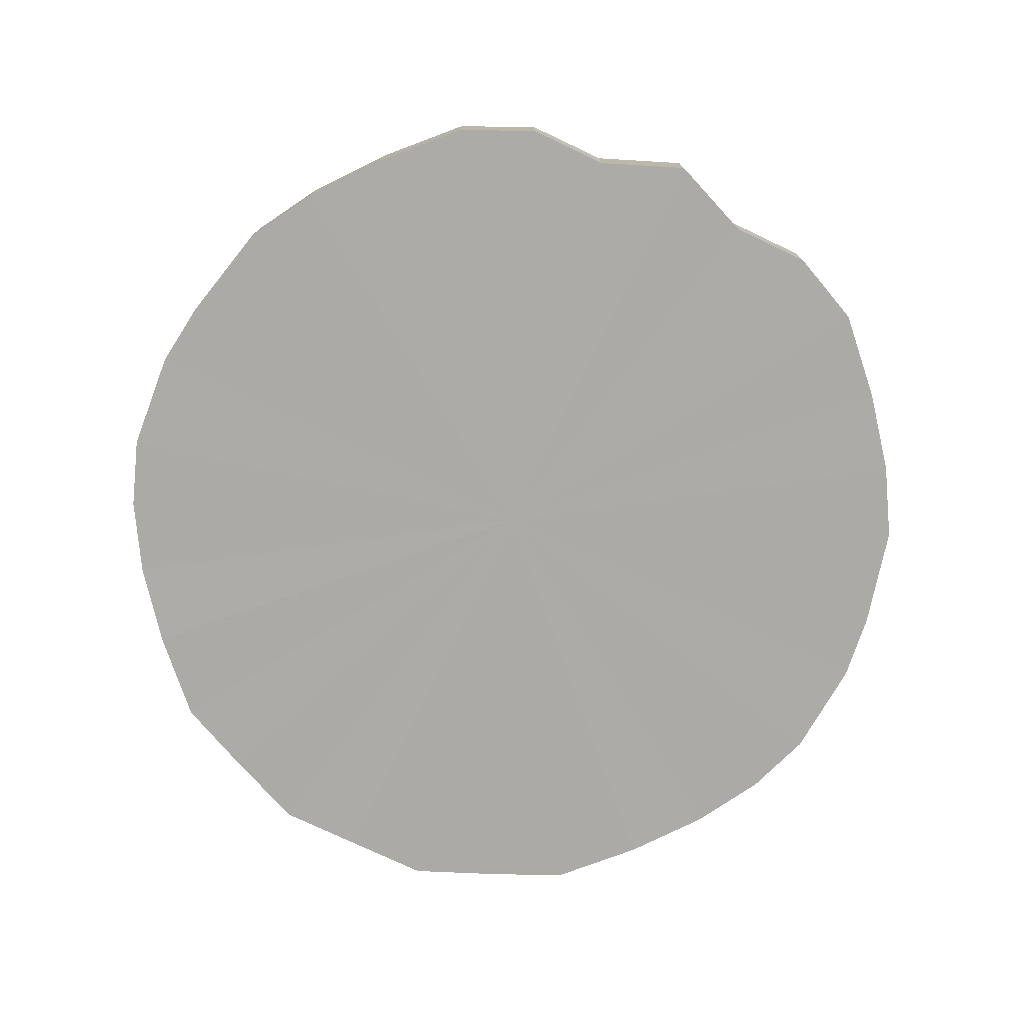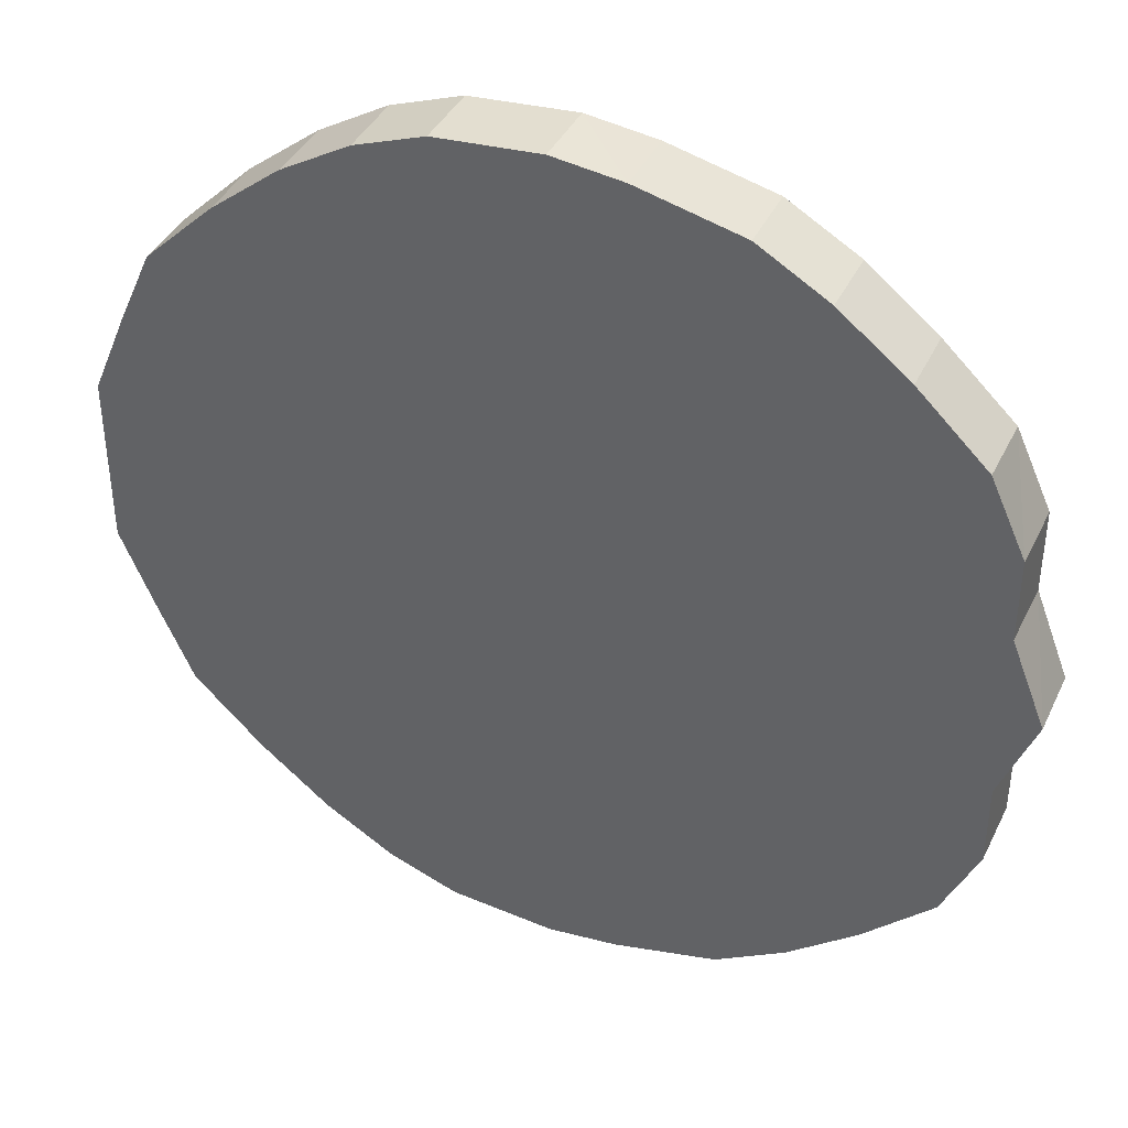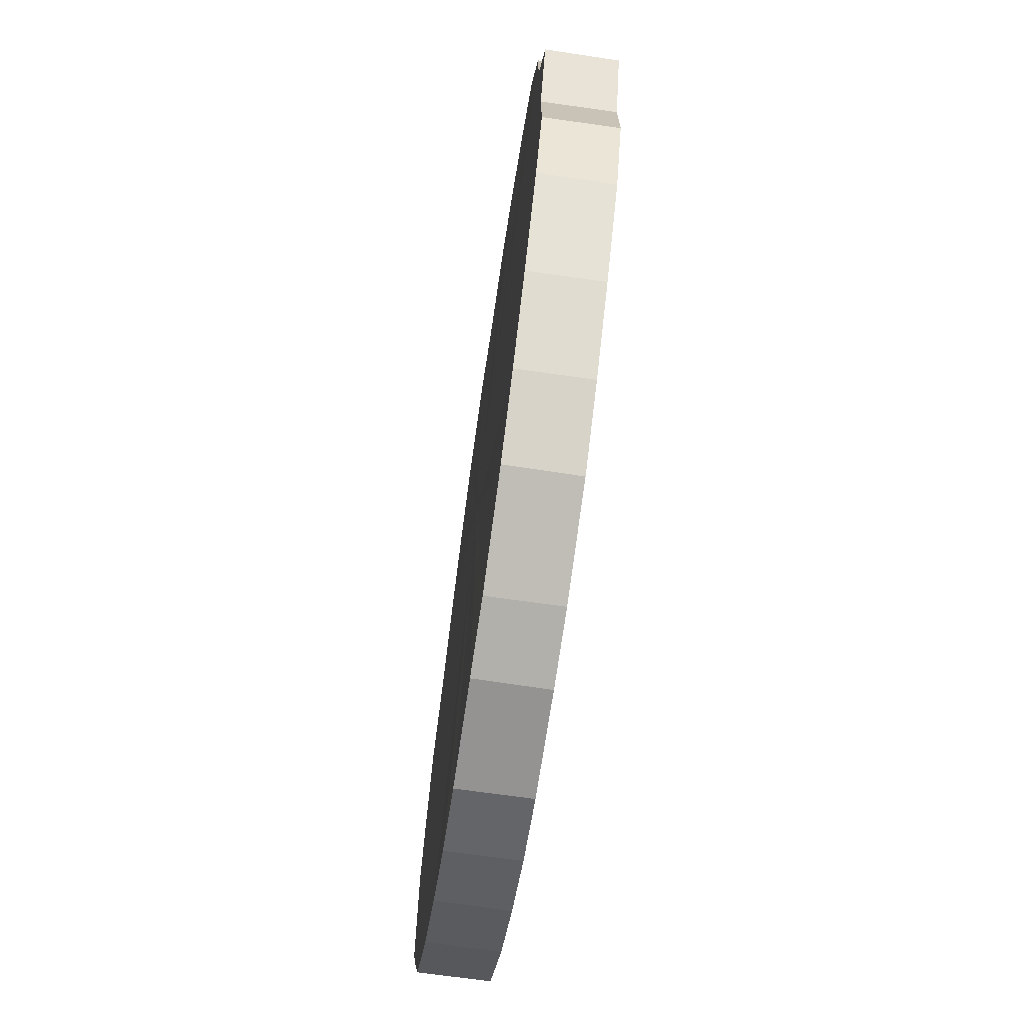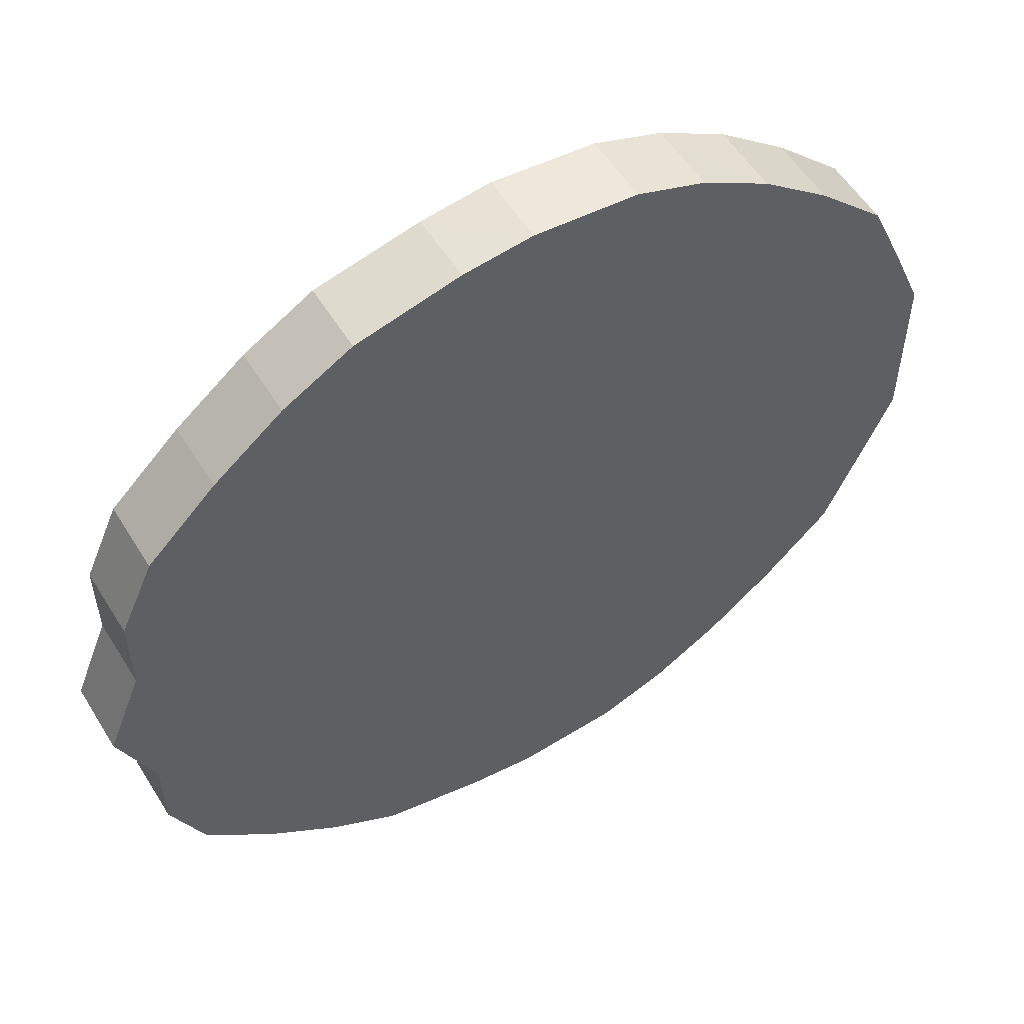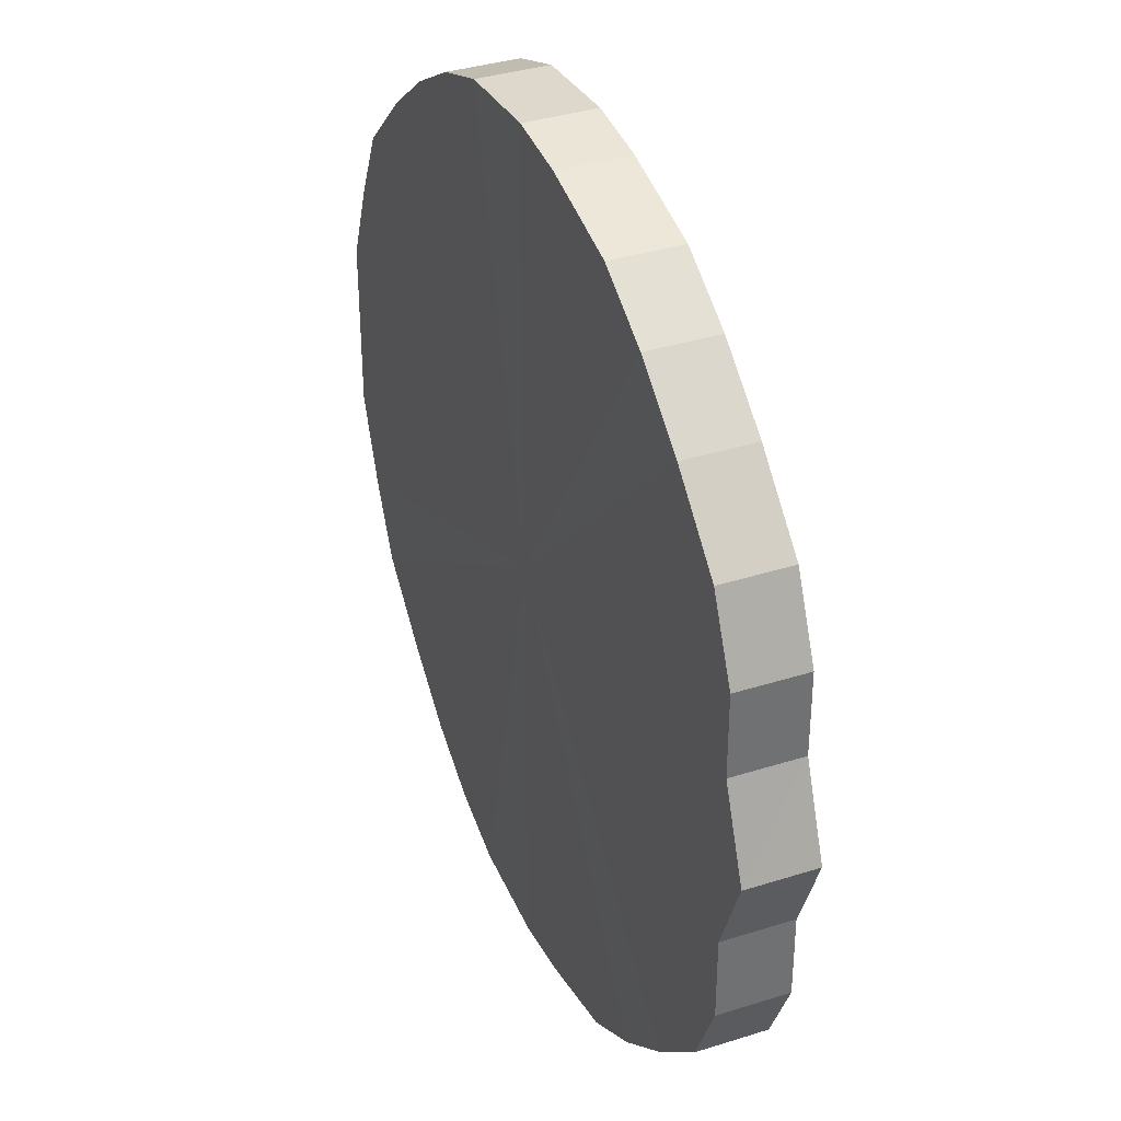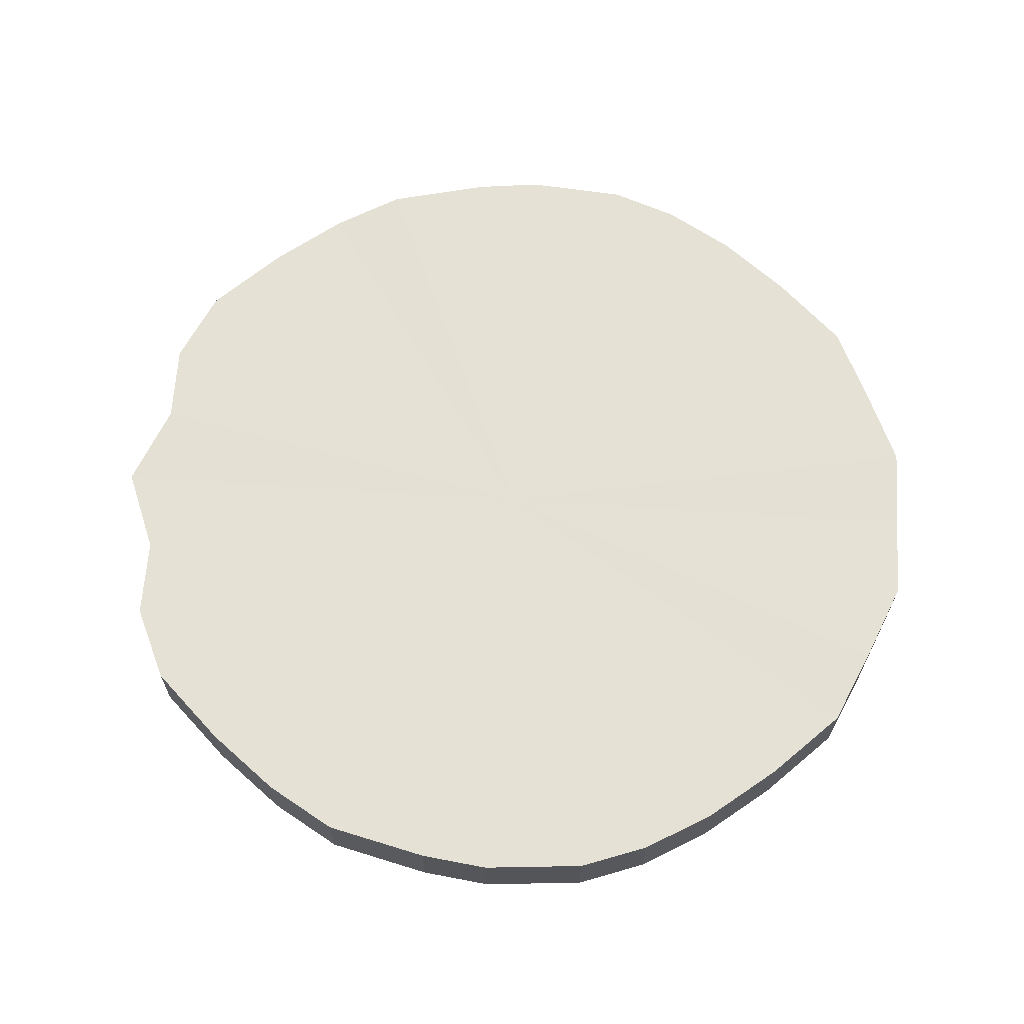
<metadata>
{"format":"obj","ext":"obj","renderer":"f3d","projection":"perspective","resolution":1024,"background":"white","views":[{"elev":-76.1,"azim":-115.4,"up":"+Y"},{"elev":39.8,"azim":-156.1,"up":"+Z"},{"elev":-71.6,"azim":-98.2,"up":"+Z"},{"elev":55.1,"azim":-31.3,"up":"+Z"},{"elev":36.3,"azim":-112.4,"up":"+Z"},{"elev":65.0,"azim":3.8,"up":"+Y"}]}
</metadata>
<code>
o 23200
v 2233 1873 9.206
v 2233 1873 9.231
v 2233 1873 9.206
v 2233 1873 9.255
v 2233 1873 9.231
v 2233 1873 9.181
v 2233 1873 9.181
v 2233 1873 9.277
v 2233 1873 9.255
v 2233 1873 9.157
v 2233 1873 9.157
v 2233 1873 9.296
v 2233 1873 9.277
v 2233 1873 9.135
v 2233 1873 9.135
v 2233 1873 9.312
v 2233 1873 9.296
v 2233 1873 9.116
v 2233 1873 9.116
v 2233 1873 9.324
v 2233 1873 9.312
v 2233 1873 9.1
v 2233 1873 9.1
v 2233 1873 9.331
v 2233 1873 9.324
v 2233 1873 9.088
v 2233 1873 9.088
v 2233 1873 9.333
v 2233 1873 9.331
v 2233 1873 9.081
v 2233 1873 9.081
v 2233 1873 9.331
v 2233 1873 9.333
v 2233 1873 9.078
v 2233 1873 9.078
v 2233 1873 9.324
v 2233 1873 9.331
v 2233 1873 9.081
v 2233 1873 9.081
v 2233 1873 9.312
v 2233 1873 9.324
v 2233 1873 9.088
v 2233 1873 9.088
v 2233 1873 9.296
v 2233 1873 9.312
v 2233 1873 9.1
v 2233 1873 9.1
v 2233 1873 9.277
v 2233 1873 9.296
v 2233 1873 9.116
v 2233 1873 9.116
v 2233 1873 9.255
v 2233 1873 9.277
v 2233 1873 9.135
v 2233 1873 9.135
v 2233 1873 9.231
v 2233 1873 9.255
v 2233 1873 9.157
v 2233 1873 9.157
v 2233 1873 9.206
v 2233 1873 9.231
v 2233 1873 9.181
v 2233 1873 9.181
v 2233 1873 9.206
v 2233 1873 9.206
v 2233 1873 9.231
v 2233 1873 9.231
v 2233 1873 9.255
v 2233 1873 9.255
v 2233 1873 9.181
v 2233 1873 9.206
v 2233 1873 9.157
v 2233 1873 9.181
v 2233 1873 9.277
v 2233 1873 9.277
v 2233 1873 9.135
v 2233 1873 9.157
v 2233 1873 9.116
v 2233 1873 9.135
v 2233 1873 9.296
v 2233 1873 9.296
v 2233 1873 9.1
v 2233 1873 9.116
v 2233 1873 9.088
v 2233 1873 9.1
v 2233 1873 9.312
v 2233 1873 9.312
v 2233 1873 9.081
v 2233 1873 9.088
v 2233 1873 9.078
v 2233 1873 9.081
v 2233 1873 9.324
v 2233 1873 9.324
v 2233 1873 9.081
v 2233 1873 9.078
v 2233 1873 9.088
v 2233 1873 9.081
v 2233 1873 9.331
v 2233 1873 9.331
v 2233 1873 9.1
v 2233 1873 9.088
v 2233 1873 9.116
v 2233 1873 9.1
v 2233 1873 9.333
v 2233 1873 9.333
v 2233 1873 9.135
v 2233 1873 9.116
v 2233 1873 9.157
v 2233 1873 9.135
v 2233 1873 9.331
v 2233 1873 9.331
v 2233 1873 9.181
v 2233 1873 9.157
v 2233 1873 9.206
v 2233 1873 9.181
v 2233 1873 9.324
v 2233 1873 9.324
v 2233 1873 9.231
v 2233 1873 9.206
v 2233 1873 9.255
v 2233 1873 9.231
v 2233 1873 9.312
v 2233 1873 9.312
v 2233 1873 9.277
v 2233 1873 9.255
v 2233 1873 9.296
v 2233 1873 9.277
v 2233 1873 9.296
v 2233 1873 9.206
v 2233 1873 9.231
v 2233 1873 9.206
v 2233 1873 9.255
v 2233 1873 9.181
v 2233 1873 9.277
v 2233 1873 9.157
v 2233 1873 9.296
v 2233 1873 9.135
v 2233 1873 9.312
v 2233 1873 9.116
v 2233 1873 9.324
v 2233 1873 9.1
v 2233 1873 9.331
v 2233 1873 9.088
v 2233 1873 9.333
v 2233 1873 9.081
v 2233 1873 9.331
v 2233 1873 9.078
v 2233 1873 9.324
v 2233 1873 9.081
v 2233 1873 9.312
v 2233 1873 9.088
v 2233 1873 9.296
v 2233 1873 9.1
v 2233 1873 9.277
v 2233 1873 9.116
v 2233 1873 9.255
v 2233 1873 9.135
v 2233 1873 9.231
v 2233 1873 9.157
v 2233 1873 9.206
v 2233 1873 9.181
v 2233 1873 9.206
v 2233 1873 9.206
v 2233 1873 9.231
v 2233 1873 9.181
v 2233 1873 9.255
v 2233 1873 9.157
v 2233 1873 9.277
v 2233 1873 9.135
v 2233 1873 9.296
v 2233 1873 9.116
v 2233 1873 9.312
v 2233 1873 9.1
v 2233 1873 9.324
v 2233 1873 9.088
v 2233 1873 9.331
v 2233 1873 9.081
v 2233 1873 9.333
v 2233 1873 9.078
v 2233 1873 9.331
v 2233 1873 9.081
v 2233 1873 9.324
v 2233 1873 9.088
v 2233 1873 9.312
v 2233 1873 9.1
v 2233 1873 9.296
v 2233 1873 9.116
v 2233 1873 9.277
v 2233 1873 9.135
v 2233 1873 9.255
v 2233 1873 9.157
v 2233 1873 9.231
v 2233 1873 9.181
v 2233 1873 9.206
f 1 2 3
f 2 4 5
f 6 1 7
f 4 8 9
f 10 6 11
f 8 12 13
f 14 10 15
f 12 16 17
f 18 14 19
f 16 20 21
f 22 18 23
f 20 24 25
f 26 22 27
f 24 28 29
f 30 26 31
f 28 32 33
f 34 30 35
f 32 36 37
f 38 34 39
f 36 40 41
f 42 38 43
f 40 44 45
f 46 42 47
f 44 48 49
f 50 46 51
f 48 52 53
f 54 50 55
f 52 56 57
f 58 54 59
f 56 60 61
f 62 58 63
f 60 62 64
f 65 66 67
f 67 68 69
f 70 71 65
f 72 73 70
f 69 74 75
f 76 77 72
f 78 79 76
f 75 80 81
f 82 83 78
f 84 85 82
f 81 86 87
f 88 89 84
f 90 91 88
f 87 92 93
f 94 95 90
f 96 97 94
f 93 98 99
f 100 101 96
f 102 103 100
f 99 104 105
f 106 107 102
f 108 109 106
f 105 110 111
f 112 113 108
f 114 115 112
f 111 116 117
f 118 119 114
f 120 121 118
f 117 122 123
f 124 125 120
f 126 127 124
f 123 128 126
f 129 130 131
f 129 132 130
f 129 131 133
f 129 134 132
f 129 133 135
f 129 136 134
f 129 135 137
f 129 138 136
f 129 137 139
f 129 140 138
f 129 139 141
f 129 142 140
f 129 141 143
f 129 144 142
f 129 143 145
f 129 146 144
f 129 145 147
f 129 148 146
f 129 147 149
f 129 150 148
f 129 149 151
f 129 152 150
f 129 151 153
f 129 154 152
f 129 153 155
f 129 156 154
f 129 155 157
f 129 158 156
f 129 157 159
f 129 160 158
f 129 159 161
f 129 161 160
f 162 163 164
f 162 165 163
f 162 164 166
f 162 167 165
f 162 166 168
f 162 169 167
f 162 168 170
f 162 171 169
f 162 170 172
f 162 173 171
f 162 172 174
f 162 175 173
f 162 174 176
f 162 177 175
f 162 176 178
f 162 179 177
f 162 178 180
f 162 181 179
f 162 180 182
f 162 183 181
f 162 182 184
f 162 185 183
f 162 184 186
f 162 187 185
f 162 186 188
f 162 189 187
f 162 188 190
f 162 191 189
f 162 190 192
f 162 193 191
f 162 192 194
f 162 194 193

</code>
